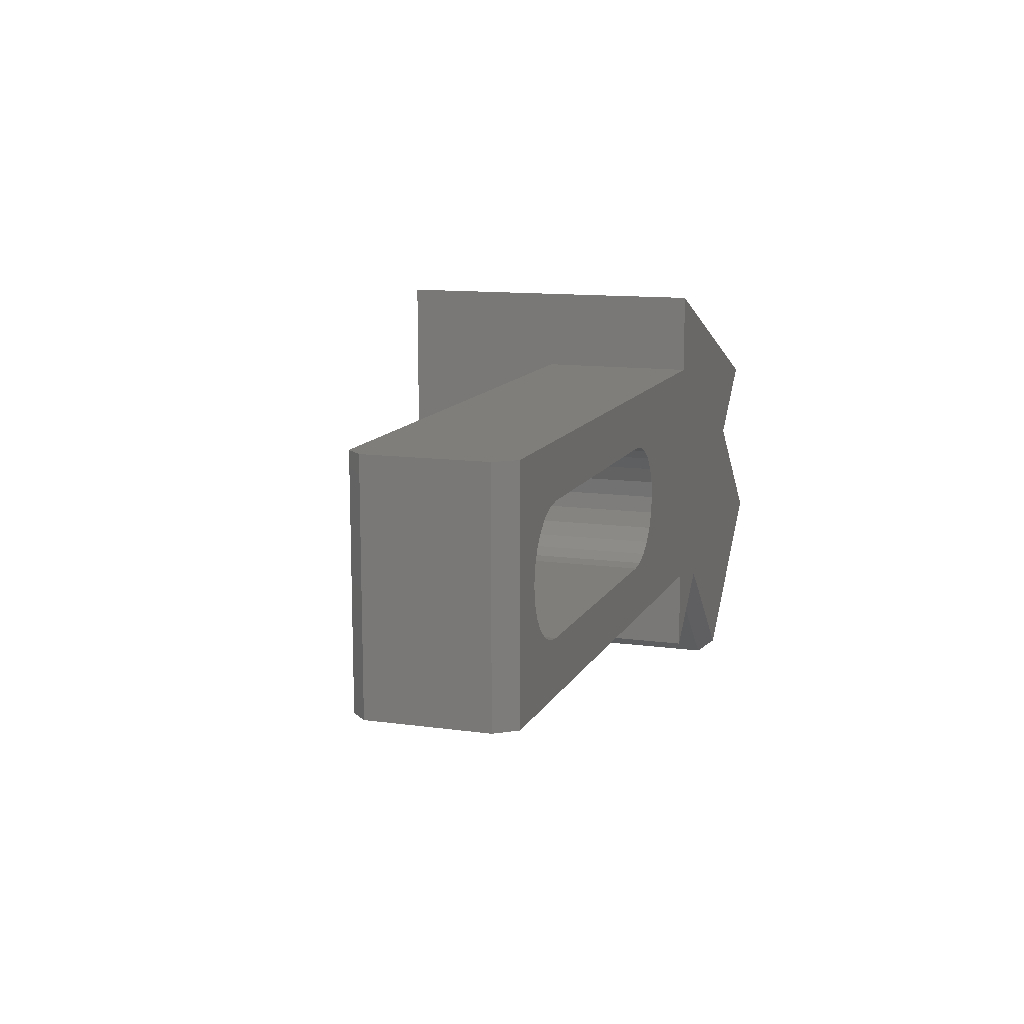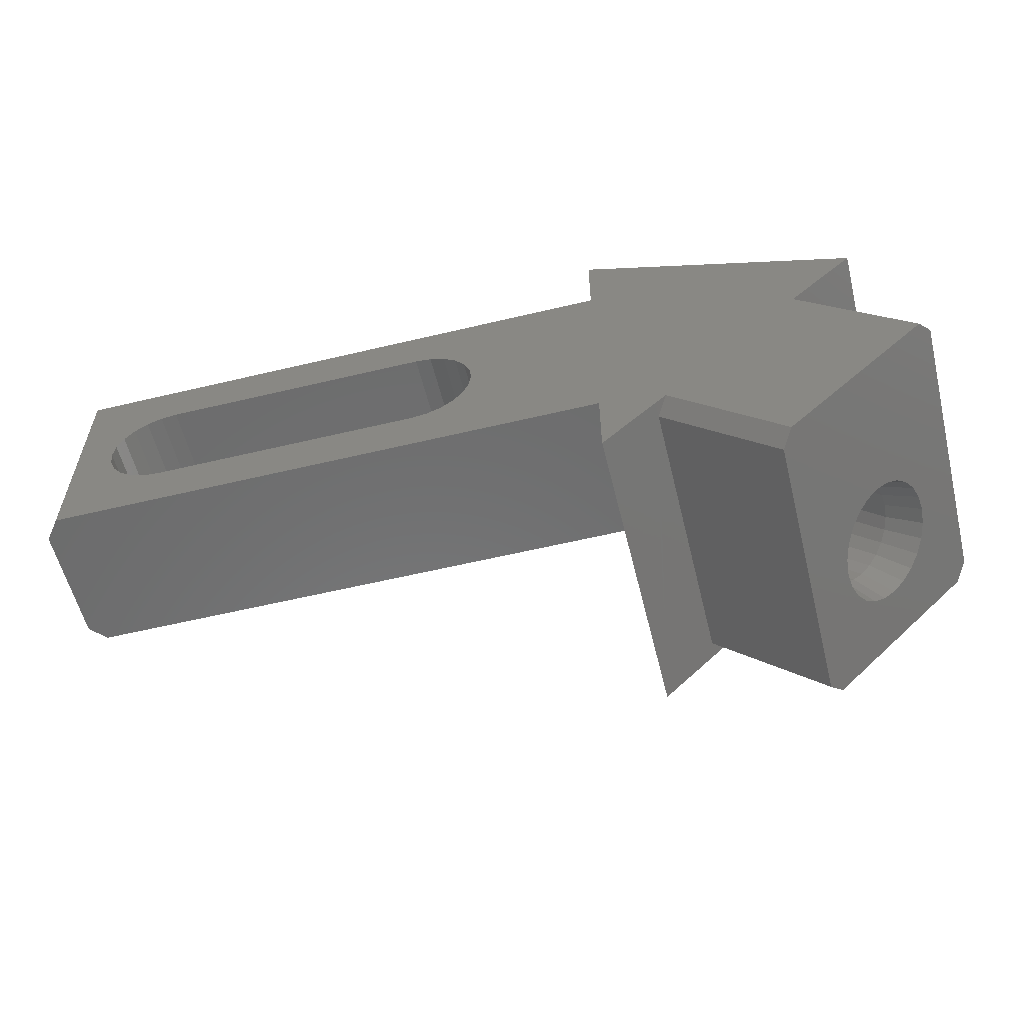
<metadata>
{"format":"stl","ext":"stl","renderer":"f3d","projection":"perspective","resolution":1024,"background":"white","views":[{"elev":12.1,"azim":108.6,"up":"+Y"},{"elev":-57.9,"azim":-166.1,"up":"+Y"}]}
</metadata>
<code>
# stl→obj: 393 verts, 782 faces
v 53.86 57.35 9.332
v 53.34 56.46 9.707
v 53.07 56.73 9.547
v 54.09 57.12 9.466
v 55.17 56.05 7.486
v 54.44 55.37 7.028
v 54.61 55.19 7.359
v 55.02 56.2 7.206
v 53.63 56.16 9.761
v 54.34 56.87 9.512
v 54.82 56.39 9.33
v 54.43 55.36 9.291
v 54.2 55.6 9.545
v 55.02 56.2 9.116
v 53.52 57.7 8.838
v 52.54 57.26 8.576
v 53.42 57.79 8.513
v 52.65 57.14 8.962
v 53.67 57.55 9.118
v 52.83 56.96 9.293
v 55.3 55.92 8.161
v 54.73 55.07 7.745
v 54.77 55.03 8.159
v 55.26 55.95 7.811
v 55.17 56.04 8.836
v 54.61 55.18 8.959
v 53.93 55.87 9.706
v 54.59 56.62 9.466
v 59.76 60.65 8.48
v 59.76 60.65 7.859
v 59.79 60.62 8.17
v 59.67 60.73 7.57
v 59.67 60.73 8.77
v 59.54 60.87 7.321
v 59.54 60.87 9.019
v 59.36 61.04 9.21
v 59.36 61.05 7.131
v 59.16 61.25 9.33
v 59.16 61.25 7.011
v 58.94 61.47 6.971
v 58.94 61.47 9.371
v 58.72 61.69 9.33
v 58.72 61.69 7.012
v 58.51 61.89 7.132
v 58.51 61.89 9.211
v 58.34 62.07 7.323
v 58.34 62.07 9.02
v 58.2 62.2 8.772
v 58.2 62.2 7.572
v 58.12 62.29 7.862
v 58.12 62.29 8.483
v 58.09 62.32 8.172
v 53.42 57.79 7.814
v 52.5 57.3 8.162
v 52.54 57.26 7.748
v 53.39 57.83 8.163
v 54.2 55.6 6.774
v 54.59 56.63 6.858
v 53.93 55.87 6.615
v 54.82 56.4 6.992
v 53.52 57.7 7.488
v 52.66 57.15 7.362
v 53.64 56.17 6.561
v 54.1 57.12 6.858
v 53.34 56.46 6.616
v 54.34 56.87 6.812
v 53.87 57.35 6.994
v 53.07 56.73 6.776
v 54.73 55.07 8.573
v 55.26 55.95 8.51
v 53.67 57.55 7.208
v 52.84 56.97 7.03
v 75 63.44 6.692
v 75 57.49 3.696
v 75 63.45 3.706
v 75 57.48 6.682
v 74.6 57.49 3.187
v 74.6 63.45 3.198
v 74.6 57.48 7.086
v 74.6 63.44 7.096
v 60 63.44 7.093
v 60 63.45 3.195
v 64.59 62.01 7.092
v 64.2 61.85 7.091
v 63.87 61.59 7.091
v 60 57.48 7.083
v 65 62.06 7.092
v 72 62.06 7.093
v 63.61 61.26 7.09
v 63.45 60.87 7.089
v 63.4 60.46 7.089
v 63.45 60.05 7.088
v 63.61 59.66 7.087
v 63.87 59.33 7.087
v 64.2 59.07 7.087
v 64.59 58.91 7.086
v 65 58.86 7.086
v 72 58.86 7.088
v 73.54 60.87 7.092
v 73.38 61.26 7.092
v 73.13 61.59 7.093
v 72.8 61.85 7.093
v 72.41 62.01 7.093
v 73.6 60.46 7.091
v 73.54 60.05 7.09
v 73.38 59.66 7.09
v 73.13 59.33 7.089
v 72.8 59.07 7.088
v 72.41 58.91 7.088
v 72 62.07 3.195
v 65 62.07 3.193
v 72.41 62.01 3.195
v 72.8 61.85 3.195
v 73.13 61.6 3.194
v 73.39 61.27 3.194
v 73.55 60.88 3.193
v 73.6 60.47 3.192
v 73.55 60.05 3.192
v 73.39 59.67 3.191
v 73.13 59.34 3.19
v 72.8 59.08 3.19
v 72.41 58.92 3.189
v 72 58.87 3.189
v 60 57.49 3.184
v 63.87 61.6 3.192
v 64.2 61.85 3.193
v 64.59 62.01 3.193
v 63.61 61.27 3.192
v 63.45 60.88 3.191
v 63.4 60.47 3.19
v 63.45 60.05 3.189
v 63.61 59.67 3.189
v 63.87 59.34 3.188
v 64.2 59.08 3.188
v 64.59 58.92 3.188
v 65 58.87 3.188
v 57.64 60.64 9.425
v 57.42 60.87 9.295
v 58.53 59.76 9.087
v 58.34 59.95 9.294
v 58.12 60.17 9.424
v 57.88 60.41 9.469
v 57.42 60.87 7.044
v 57.23 61.06 7.251
v 56.99 61.3 8.507
v 57.08 61.2 8.82
v 58.77 59.52 8.504
v 58.8 59.49 8.167
v 58.67 59.61 7.518
v 58.77 59.52 7.831
v 57.88 60.41 6.869
v 57.64 60.65 6.914
v 57.08 61.2 7.52
v 58.53 59.76 7.249
v 58.34 59.95 7.042
v 58.67 59.61 8.818
v 57.23 61.06 9.089
v 56.99 61.3 7.834
v 58.12 60.17 6.913
v 56.96 61.33 8.17
v 57.74 58.42 8.515
v 57.77 58.39 8.165
v 57.74 58.43 7.816
v 56.14 60.02 9.122
v 55.99 60.17 8.843
v 57.06 59.1 6.862
v 56.82 59.35 6.817
v 55.89 60.27 7.819
v 55.99 60.17 7.493
v 57.49 58.67 7.211
v 57.29 58.87 6.997
v 57.06 59.1 9.47
v 56.82 59.34 9.517
v 55.86 60.3 8.168
v 57.64 58.52 8.841
v 57.49 58.67 9.12
v 55.89 60.27 8.518
v 56.34 59.82 9.337
v 56.57 59.59 9.471
v 56.34 59.83 6.998
v 56.14 60.02 7.213
v 57.29 58.87 9.335
v 57.64 58.52 7.491
v 56.57 59.6 6.863
v 60 65.47 3.198
v 54.63 60.84 3.189
v 52.93 62.54 3.191
v 55.47 54.34 3.178
v 58.3 57.16 3.183
v 58.59 56.88 3.183
v 60 55.47 3.181
v 51.8 58.01 3.183
v 55.47 54.32 11.18
v 54.62 60.83 11.19
v 51.8 58 11.18
v 54.64 61.5 11.19
v 54.7 61.51 11.19
v 54.78 61.59 11.19
v 55.15 62.08 11.19
v 55.43 59.74 11.19
v 55.45 59.66 11.19
v 55.49 59.54 11.19
v 55.55 59.43 11.19
v 55.6 59.36 11.19
v 58.3 57.15 11.18
v 55.65 59.34 11.19
v 55.69 59.34 11.19
v 57.39 60.1 11.19
v 57.42 60.13 11.19
v 57.43 60.19 11.19
v 57.5 61.19 11.19
v 57.69 60.95 11.19
v 57.9 60.77 11.19
v 58.12 60.66 11.19
v 58.37 60.61 11.19
v 60 55.45 11.18
v 58.64 60.63 11.19
v 58.94 60.73 11.19
v 59.21 60.89 11.19
v 59.41 61.08 11.19
v 59.55 61.31 11.19
v 59.62 61.56 11.19
v 59.63 61.84 11.19
v 52.93 62.52 11.19
v 55.03 62.76 11.19
v 60 65.45 11.2
v 54.98 62.73 11.19
v 54.96 62.7 11.19
v 54.49 61.97 11.19
v 54.46 61.92 11.19
v 54.46 61.86 11.19
v 55.1 62.79 11.19
v 55.22 62.85 11.19
v 55.37 62.91 11.19
v 55.46 62.94 11.19
v 55.5 62.93 11.19
v 55.53 62.9 11.19
v 57.29 63.79 11.19
v 57.09 63.6 11.19
v 56.96 63.37 11.19
v 56.89 63.12 11.19
v 56.67 60.36 11.19
v 56.87 62.84 11.19
v 57.57 63.94 11.19
v 57.87 64.05 11.2
v 58.14 64.07 11.2
v 58.38 64.02 11.2
v 58.61 63.91 11.2
v 58.81 63.73 11.19
v 59 63.49 11.19
v 59.34 62.84 11.19
v 59.49 62.49 11.19
v 59.58 62.15 11.19
v 57.17 60.59 11.19
v 56.92 62.52 11.19
v 57.02 62.19 11.19
v 57.16 61.83 11.19
v 57.22 60.59 11.19
v 57.27 60.56 11.19
v 57.32 60.5 11.19
v 57.38 60.38 11.19
v 57.42 60.27 11.19
v 55.48 59.82 11.19
v 56.05 60.08 11.19
v 55.44 59.79 11.19
v 54.47 61.79 11.19
v 54.51 61.7 11.19
v 54.58 61.56 11.19
v 58.58 56.87 10.78
v 55.76 54.05 3.577
v 58.58 56.88 3.583
v 55.76 54.04 10.78
v 51.51 58.29 3.584
v 51.51 58.28 10.78
v 54.34 61.11 10.79
v 54.34 61.12 3.589
v 57.58 62.63 11.19
v 57.52 63.14 11.19
v 57.51 63 11.19
v 57.56 63.27 11.19
v 57.64 63.36 11.19
v 57.77 62.15 11.19
v 57.76 63.44 11.19
v 57.92 63.48 11.19
v 58.04 61.62 11.19
v 58.07 63.46 11.19
v 58.28 61.31 11.19
v 58.22 63.37 11.19
v 58.38 63.19 11.19
v 58.39 61.23 11.19
v 58.54 62.91 11.19
v 58.5 61.2 11.19
v 58.62 61.2 11.19
v 58.73 62.53 11.19
v 58.74 61.24 11.19
v 58.87 62.2 11.19
v 58.89 61.34 11.19
v 58.96 61.91 11.19
v 58.97 61.49 11.19
v 58.99 61.68 11.19
v 57.69 60.95 10.49
v 57.51 63 10.49
v 57.5 61.19 10.49
v 57.58 62.63 10.49
v 57.77 62.15 10.49
v 57.9 60.77 10.49
v 58.04 61.62 10.49
v 58.12 60.66 10.49
v 58.28 61.31 10.49
v 58.37 60.61 10.49
v 58.39 61.23 10.49
v 58.64 60.63 10.49
v 58.5 61.2 10.49
v 58.62 61.2 10.49
v 58.74 61.24 10.49
v 58.94 60.74 10.49
v 58.89 61.35 10.49
v 58.97 61.49 10.49
v 59.21 60.89 10.49
v 58.99 61.68 10.49
v 59 63.49 10.49
v 59.34 62.85 10.49
v 59.41 61.08 10.49
v 59.49 62.49 10.49
v 59.55 61.31 10.49
v 59.58 62.15 10.49
v 59.62 61.56 10.49
v 59.63 61.84 10.49
v 56.92 62.53 10.49
v 56.89 63.12 10.49
v 56.87 62.84 10.49
v 56.96 63.37 10.49
v 57.02 62.19 10.49
v 57.09 63.6 10.49
v 57.16 61.83 10.49
v 57.29 63.79 10.49
v 57.57 63.94 10.49
v 57.52 63.15 10.49
v 57.56 63.27 10.49
v 57.64 63.36 10.49
v 57.87 64.05 10.5
v 57.76 63.44 10.49
v 57.92 63.48 10.49
v 58.14 64.07 10.5
v 58.07 63.46 10.49
v 58.22 63.37 10.49
v 58.38 64.02 10.5
v 58.38 63.19 10.49
v 58.54 62.91 10.49
v 58.61 63.91 10.5
v 58.73 62.53 10.49
v 58.81 63.73 10.49
v 58.87 62.2 10.49
v 58.96 61.92 10.49
v 55.45 59.66 10.49
v 55.44 59.8 10.49
v 55.43 59.74 10.49
v 55.48 59.83 10.49
v 55.49 59.54 10.49
v 56.05 60.08 10.49
v 55.55 59.43 10.49
v 55.61 59.36 10.49
v 55.65 59.34 10.49
v 55.69 59.34 10.49
v 57.39 60.11 10.49
v 56.67 60.36 10.49
v 57.17 60.59 10.49
v 57.22 60.59 10.49
v 57.27 60.56 10.49
v 57.32 60.5 10.49
v 57.38 60.39 10.49
v 57.42 60.27 10.49
v 57.42 60.13 10.49
v 57.43 60.19 10.49
v 54.47 61.79 10.49
v 54.47 61.92 10.49
v 54.46 61.86 10.49
v 54.49 61.97 10.49
v 54.51 61.7 10.49
v 54.96 62.7 10.49
v 54.58 61.56 10.49
v 54.64 61.51 10.49
v 54.7 61.52 10.49
v 54.78 61.59 10.49
v 55.15 62.08 10.49
v 54.99 62.73 10.49
v 55.03 62.76 10.49
v 55.1 62.8 10.49
v 55.22 62.85 10.49
v 55.37 62.91 10.49
v 55.46 62.94 10.49
v 55.5 62.93 10.49
v 55.53 62.9 10.49
f 1 2 3
f 2 1 4
f 5 6 7
f 6 5 8
f 4 9 2
f 9 4 10
f 11 12 13
f 12 11 14
f 15 16 17
f 16 15 18
f 19 3 20
f 3 19 1
f 21 22 23
f 22 21 24
f 12 25 26
f 25 12 14
f 10 27 9
f 27 10 28
f 19 18 15
f 18 19 20
f 28 13 27
f 13 28 11
f 29 30 31
f 30 29 32
f 32 29 33
f 32 33 34
f 34 33 35
f 34 35 36
f 34 36 37
f 37 36 38
f 37 38 39
f 39 38 40
f 40 38 41
f 40 41 42
f 40 42 43
f 43 42 44
f 44 42 45
f 44 45 46
f 46 45 47
f 46 47 48
f 46 48 49
f 49 48 50
f 50 48 51
f 50 51 52
f 53 54 55
f 54 53 56
f 17 54 56
f 54 17 16
f 57 58 59
f 58 57 60
f 61 55 62
f 55 61 53
f 63 64 65
f 64 63 66
f 65 67 68
f 67 65 64
f 59 66 63
f 66 59 58
f 69 21 23
f 21 69 70
f 68 71 72
f 71 68 67
f 6 60 57
f 60 6 8
f 24 7 22
f 7 24 5
f 71 62 72
f 62 71 61
f 26 70 69
f 70 26 25
f 73 74 75
f 74 73 76
f 75 77 78
f 77 75 74
f 73 79 76
f 79 73 80
f 81 78 82
f 78 81 80
f 78 80 75
f 75 80 73
f 81 83 80
f 83 81 84
f 84 81 85
f 85 81 86
f 80 83 87
f 80 87 88
f 85 86 89
f 89 86 90
f 90 86 91
f 91 86 92
f 92 86 93
f 93 86 94
f 94 86 95
f 95 86 96
f 96 86 97
f 97 86 98
f 80 99 79
f 99 80 100
f 100 80 101
f 101 80 102
f 102 80 103
f 103 80 88
f 79 99 104
f 79 104 105
f 79 105 106
f 79 106 107
f 79 107 108
f 79 108 109
f 79 109 98
f 79 98 86
f 78 110 111
f 110 78 112
f 112 78 113
f 113 78 114
f 114 78 115
f 115 78 116
f 116 78 77
f 116 77 117
f 117 77 118
f 118 77 119
f 119 77 120
f 120 77 121
f 121 77 122
f 122 77 123
f 123 77 124
f 82 125 124
f 125 82 126
f 126 82 127
f 127 82 78
f 127 78 111
f 124 125 128
f 124 128 129
f 124 129 130
f 124 130 131
f 124 131 132
f 124 132 133
f 124 133 134
f 124 134 135
f 124 135 136
f 124 136 123
f 77 86 124
f 86 77 79
f 79 77 74
f 79 74 76
f 86 82 124
f 82 86 81
f 97 135 96
f 135 97 136
f 98 136 97
f 136 98 123
f 109 123 98
f 123 109 122
f 108 122 109
f 122 108 121
f 107 121 108
f 121 107 120
f 107 119 120
f 119 107 106
f 106 118 119
f 118 106 105
f 105 117 118
f 117 105 104
f 104 116 117
f 116 104 99
f 99 115 116
f 115 99 100
f 115 101 114
f 101 115 100
f 113 101 102
f 101 113 114
f 112 102 103
f 102 112 113
f 110 103 88
f 103 110 112
f 111 88 87
f 88 111 110
f 127 87 83
f 87 127 111
f 126 83 84
f 83 126 127
f 125 84 85
f 84 125 126
f 125 89 128
f 89 125 85
f 128 90 129
f 90 128 89
f 129 91 130
f 91 129 90
f 130 92 131
f 92 130 91
f 131 93 132
f 93 131 92
f 93 133 132
f 133 93 94
f 95 133 94
f 133 95 134
f 96 134 95
f 134 96 135
f 45 137 138
f 137 45 42
f 36 139 140
f 139 36 35
f 41 141 142
f 141 41 38
f 143 46 144
f 46 143 44
f 48 145 51
f 145 48 146
f 147 31 148
f 31 147 29
f 30 149 150
f 149 30 32
f 151 43 152
f 43 151 40
f 144 49 153
f 49 144 46
f 149 34 154
f 34 149 32
f 31 150 148
f 150 31 30
f 42 142 137
f 142 42 41
f 154 37 155
f 37 154 34
f 35 156 139
f 156 35 33
f 38 140 141
f 140 38 36
f 48 157 146
f 157 48 47
f 49 158 153
f 158 49 50
f 159 40 151
f 40 159 39
f 52 145 160
f 145 52 51
f 50 160 158
f 160 50 52
f 156 29 147
f 29 156 33
f 152 44 143
f 44 152 43
f 47 138 157
f 138 47 45
f 155 39 159
f 39 155 37
f 161 148 162
f 148 161 147
f 148 163 162
f 163 148 150
f 146 164 165
f 164 146 157
f 166 151 167
f 151 166 159
f 153 168 169
f 168 153 158
f 170 155 171
f 155 170 154
f 142 172 173
f 172 142 141
f 158 174 168
f 174 158 160
f 139 175 176
f 175 139 156
f 145 174 160
f 174 145 177
f 157 178 164
f 178 157 138
f 138 179 178
f 179 138 137
f 180 144 181
f 144 180 143
f 141 182 172
f 182 141 140
f 175 147 161
f 147 175 156
f 137 173 179
f 173 137 142
f 150 183 163
f 183 150 149
f 181 153 169
f 153 181 144
f 146 177 145
f 177 146 165
f 183 154 170
f 154 183 149
f 171 159 166
f 159 171 155
f 167 152 184
f 152 167 151
f 140 176 182
f 176 140 139
f 184 143 180
f 143 184 152
f 179 10 4
f 10 179 173
f 24 162 163
f 162 24 21
f 71 169 61
f 169 71 181
f 182 14 11
f 14 182 176
f 8 171 60
f 171 8 170
f 24 183 5
f 183 24 163
f 168 56 53
f 56 168 174
f 164 1 19
f 1 164 178
f 176 25 14
f 25 176 175
f 5 170 8
f 170 5 183
f 172 11 28
f 11 172 182
f 67 181 71
f 181 67 180
f 60 166 58
f 166 60 171
f 66 184 64
f 184 66 167
f 25 161 70
f 161 25 175
f 64 180 67
f 180 64 184
f 178 4 1
f 4 178 179
f 173 28 10
f 28 173 172
f 17 165 15
f 165 17 177
f 168 61 169
f 61 168 53
f 58 167 66
f 167 58 166
f 165 19 15
f 19 165 164
f 21 161 162
f 161 21 70
f 174 17 56
f 17 174 177
f 185 186 187
f 186 185 188
f 188 185 189
f 189 185 190
f 190 185 191
f 188 192 186
f 193 194 195
f 194 193 196
f 196 193 197
f 197 193 198
f 198 193 199
f 199 193 200
f 200 193 201
f 201 193 202
f 202 193 203
f 203 193 204
f 204 193 205
f 204 205 206
f 206 205 207
f 207 205 208
f 208 205 209
f 209 205 210
f 210 205 211
f 211 205 212
f 212 205 213
f 213 205 214
f 214 205 215
f 215 205 216
f 215 216 217
f 217 216 218
f 218 216 219
f 219 216 220
f 220 216 221
f 221 216 222
f 222 216 223
f 224 225 226
f 225 224 227
f 227 224 228
f 228 224 229
f 229 224 230
f 230 224 231
f 226 225 232
f 226 232 233
f 226 233 234
f 226 234 235
f 226 235 236
f 226 236 237
f 226 237 238
f 238 237 239
f 239 237 240
f 240 237 241
f 241 237 242
f 241 242 243
f 226 238 244
f 226 244 245
f 226 245 246
f 226 246 247
f 226 247 248
f 226 248 249
f 226 249 250
f 226 250 251
f 226 251 252
f 226 252 253
f 226 253 223
f 226 223 216
f 254 243 242
f 243 254 255
f 255 254 256
f 256 254 257
f 257 254 211
f 211 254 258
f 211 258 259
f 211 259 260
f 211 260 261
f 211 261 262
f 211 262 210
f 199 263 264
f 263 199 265
f 265 199 200
f 194 231 224
f 231 194 266
f 266 194 267
f 267 194 268
f 268 194 196
f 269 270 271
f 270 269 272
f 193 69 23
f 69 193 26
f 26 193 12
f 12 193 13
f 13 193 195
f 13 195 27
f 27 195 9
f 9 195 2
f 2 195 3
f 3 195 20
f 20 195 18
f 18 195 16
f 16 195 54
f 54 195 192
f 192 195 273
f 273 195 274
f 272 188 270
f 188 272 193
f 188 193 22
f 188 22 7
f 188 7 6
f 188 6 192
f 22 193 23
f 192 6 57
f 192 57 59
f 192 59 63
f 192 63 65
f 192 65 68
f 192 68 72
f 192 72 62
f 192 62 55
f 192 55 54
f 273 275 276
f 275 273 274
f 224 275 194
f 275 224 187
f 276 187 186
f 187 276 275
f 224 185 187
f 185 224 226
f 185 216 191
f 216 185 226
f 272 205 193
f 205 272 269
f 195 275 274
f 275 195 194
f 276 192 273
f 192 276 186
f 189 270 188
f 270 189 271
f 271 189 190
f 216 190 191
f 190 216 271
f 271 216 269
f 269 216 205
f 277 278 279
f 278 277 280
f 280 277 281
f 281 277 282
f 281 282 283
f 283 282 284
f 284 282 285
f 284 285 286
f 286 285 287
f 286 287 288
f 288 287 289
f 289 287 290
f 289 290 291
f 291 290 292
f 291 292 293
f 291 293 294
f 294 293 295
f 294 295 296
f 296 295 297
f 296 297 298
f 298 297 299
f 298 299 300
f 301 302 303
f 302 301 304
f 304 301 305
f 305 301 306
f 305 306 307
f 307 306 308
f 307 308 309
f 309 308 310
f 309 310 311
f 311 310 312
f 311 312 313
f 313 312 314
f 314 312 315
f 315 312 316
f 315 316 317
f 317 316 318
f 318 316 319
f 318 319 320
f 320 319 321
f 321 319 322
f 322 319 323
f 322 323 324
f 324 323 325
f 324 325 326
f 326 325 327
f 326 327 328
f 329 330 331
f 330 329 332
f 332 329 333
f 332 333 334
f 334 333 335
f 334 335 336
f 336 335 303
f 336 303 302
f 336 302 337
f 337 302 338
f 337 338 339
f 337 339 340
f 337 340 341
f 341 340 342
f 341 342 343
f 341 343 344
f 344 343 345
f 344 345 346
f 344 346 347
f 347 346 348
f 347 348 349
f 347 349 350
f 350 349 351
f 350 351 352
f 352 351 353
f 352 353 321
f 321 353 354
f 321 354 320
f 251 324 252
f 324 251 322
f 250 322 251
f 322 250 321
f 249 321 250
f 321 249 352
f 249 350 352
f 350 249 248
f 350 247 347
f 247 350 248
f 347 246 344
f 246 347 247
f 344 245 341
f 245 344 246
f 341 244 337
f 244 341 245
f 337 238 336
f 238 337 244
f 336 239 334
f 239 336 238
f 332 239 240
f 239 332 334
f 330 240 241
f 240 330 332
f 331 241 243
f 241 331 330
f 329 243 255
f 243 329 331
f 333 255 256
f 255 333 329
f 335 256 257
f 256 335 333
f 303 257 211
f 257 303 335
f 301 211 212
f 211 301 303
f 212 306 301
f 306 212 213
f 213 308 306
f 308 213 214
f 214 310 308
f 310 214 215
f 215 312 310
f 312 215 217
f 217 316 312
f 316 217 218
f 218 319 316
f 319 218 219
f 219 323 319
f 323 219 220
f 221 323 220
f 323 221 325
f 222 325 221
f 325 222 327
f 223 327 222
f 327 223 328
f 253 328 223
f 328 253 326
f 252 326 253
f 326 252 324
f 351 291 294
f 291 351 349
f 353 294 296
f 294 353 351
f 354 296 298
f 296 354 353
f 320 298 300
f 298 320 354
f 318 300 299
f 300 318 320
f 317 299 297
f 299 317 318
f 317 295 315
f 295 317 297
f 315 293 314
f 293 315 295
f 314 292 313
f 292 314 293
f 292 311 313
f 311 292 290
f 290 309 311
f 309 290 287
f 285 309 287
f 309 285 307
f 282 307 285
f 307 282 305
f 277 305 282
f 305 277 304
f 279 304 277
f 304 279 302
f 278 302 279
f 302 278 338
f 280 338 278
f 338 280 339
f 281 339 280
f 339 281 340
f 281 342 340
f 342 281 283
f 283 343 342
f 343 283 284
f 284 345 343
f 345 284 286
f 286 346 345
f 346 286 288
f 348 288 289
f 288 348 346
f 349 289 291
f 289 349 348
f 355 356 357
f 356 355 358
f 358 355 359
f 358 359 360
f 360 359 361
f 360 361 362
f 360 362 363
f 360 363 364
f 360 364 365
f 360 365 366
f 366 365 367
f 367 365 368
f 368 365 369
f 369 365 370
f 370 365 371
f 371 365 372
f 372 365 373
f 372 373 374
f 375 376 377
f 376 375 378
f 378 375 379
f 378 379 380
f 380 379 381
f 380 381 382
f 380 382 383
f 380 383 384
f 380 384 385
f 380 385 386
f 386 385 387
f 387 385 388
f 388 385 389
f 389 385 360
f 389 360 390
f 390 360 391
f 391 360 392
f 392 360 393
f 393 360 366
f 261 372 262
f 372 261 371
f 260 371 261
f 371 260 370
f 259 370 260
f 370 259 369
f 259 368 369
f 368 259 258
f 368 254 367
f 254 368 258
f 367 242 366
f 242 367 254
f 237 366 242
f 366 237 393
f 236 393 237
f 393 236 392
f 236 391 392
f 391 236 235
f 235 390 391
f 390 235 234
f 390 233 389
f 233 390 234
f 389 232 388
f 232 389 233
f 388 225 387
f 225 388 232
f 387 227 386
f 227 387 225
f 380 227 228
f 227 380 386
f 378 228 229
f 228 378 380
f 376 229 230
f 229 376 378
f 377 230 231
f 230 377 376
f 375 231 266
f 231 375 377
f 379 266 267
f 266 379 375
f 381 267 268
f 267 381 379
f 268 382 381
f 382 268 196
f 196 383 382
f 383 196 197
f 197 384 383
f 384 197 198
f 199 384 198
f 384 199 385
f 360 199 264
f 199 360 385
f 360 263 358
f 263 360 264
f 358 265 356
f 265 358 263
f 357 265 200
f 265 357 356
f 355 200 201
f 200 355 357
f 359 201 202
f 201 359 355
f 361 202 203
f 202 361 359
f 362 203 204
f 203 362 361
f 204 363 362
f 363 204 206
f 206 364 363
f 364 206 207
f 207 365 364
f 365 207 208
f 208 373 365
f 373 208 209
f 210 373 209
f 373 210 374
f 262 374 210
f 374 262 372

</code>
